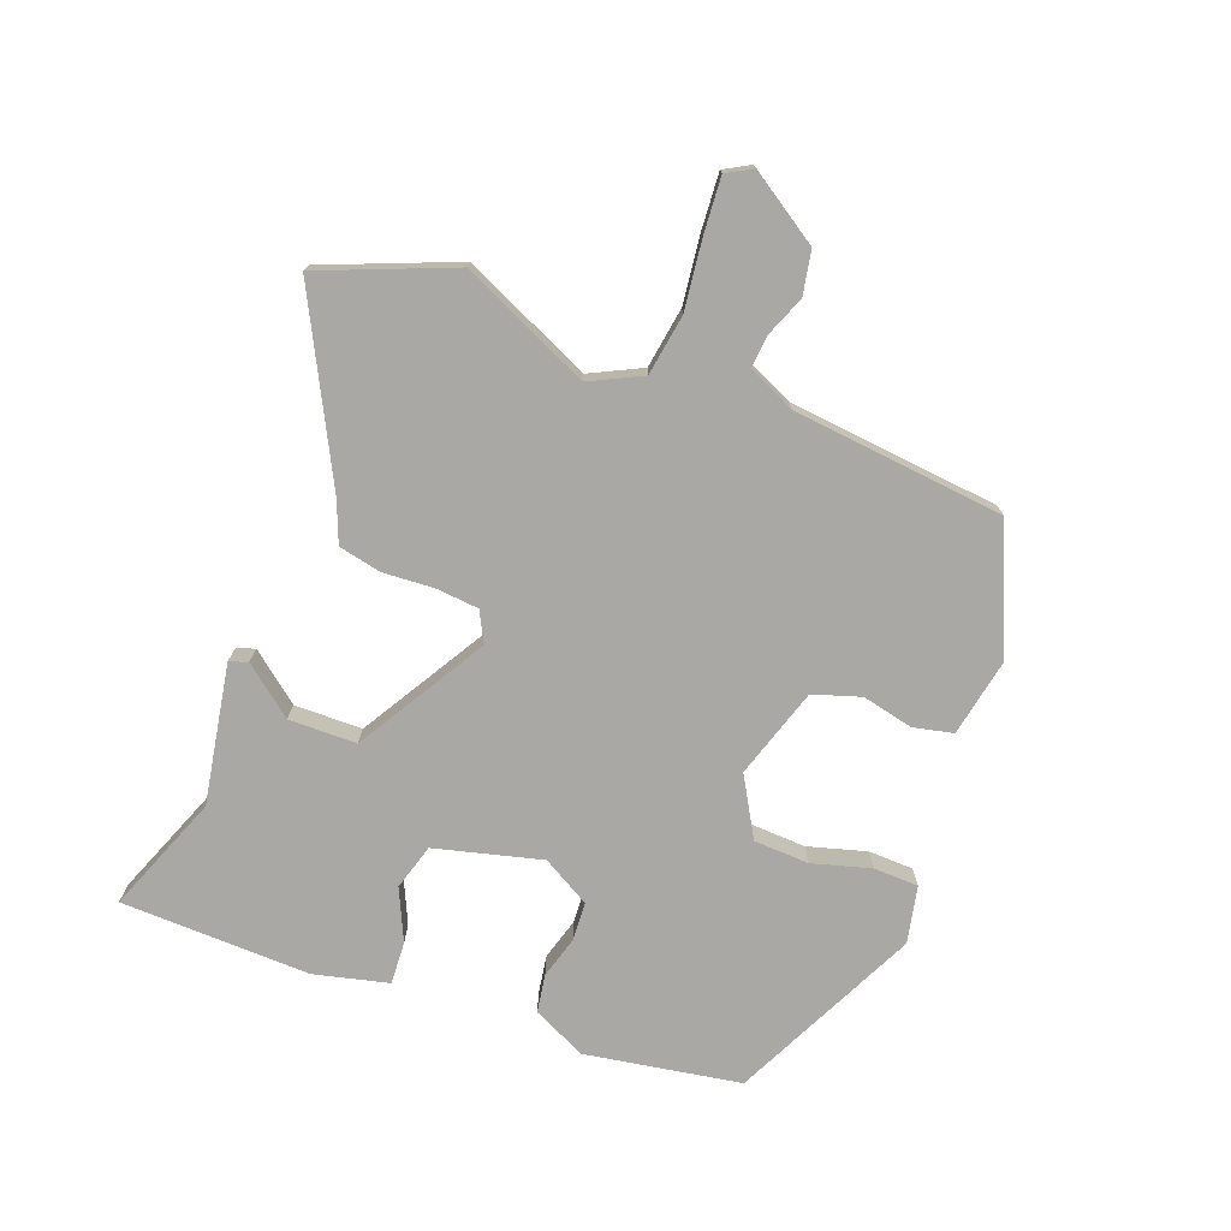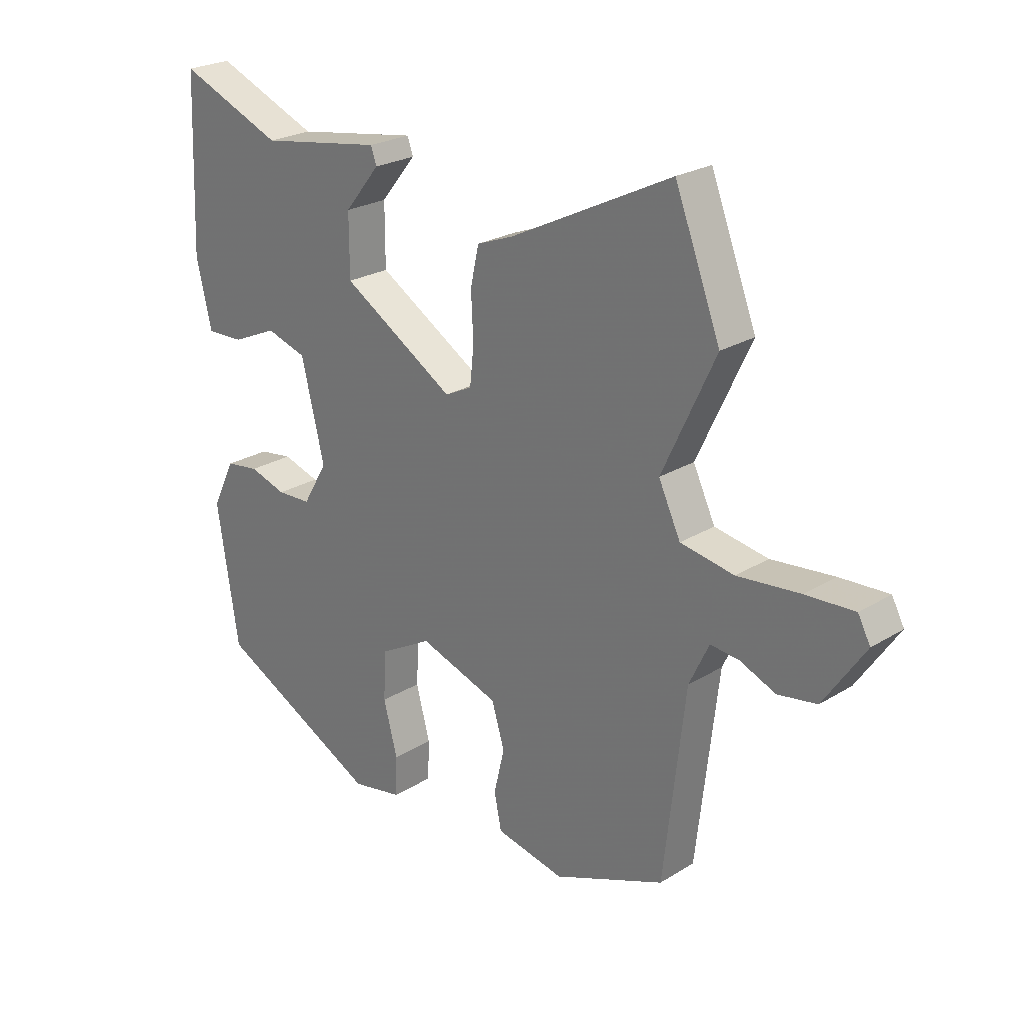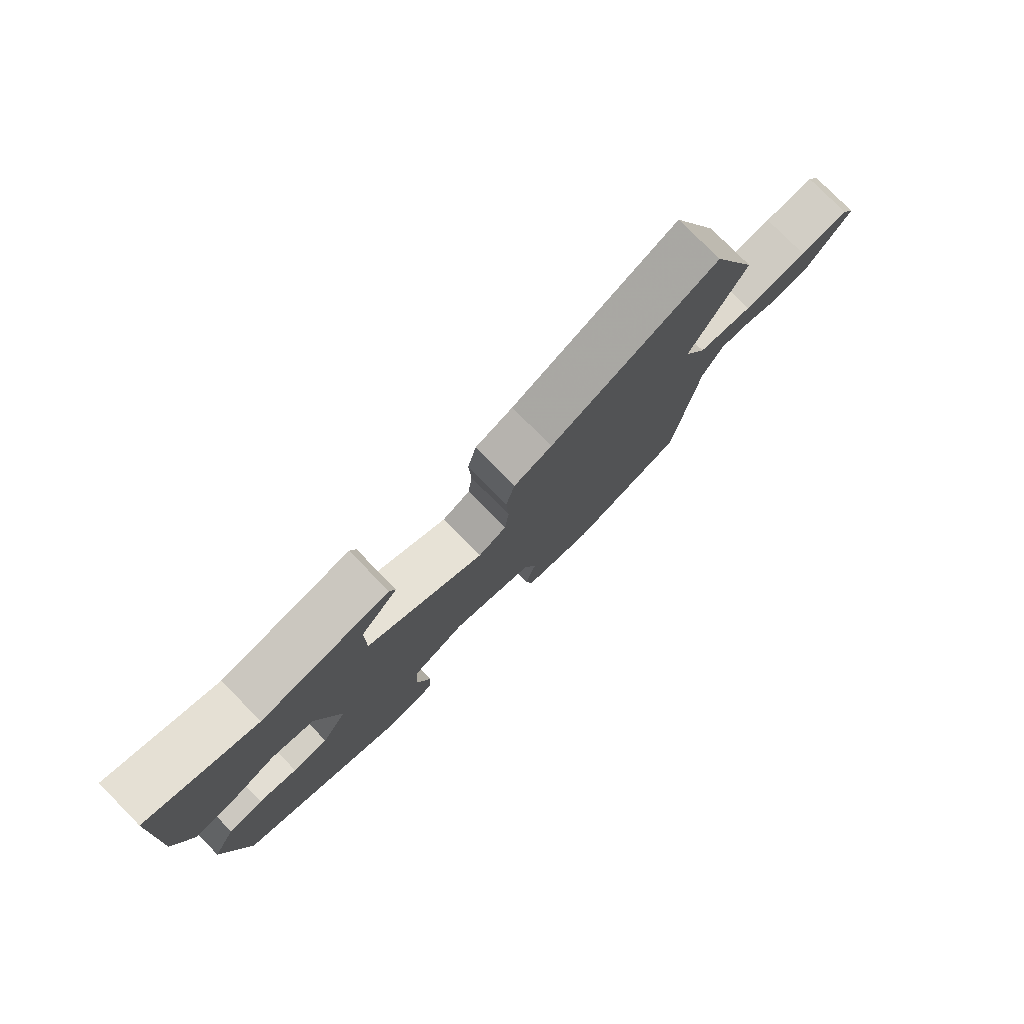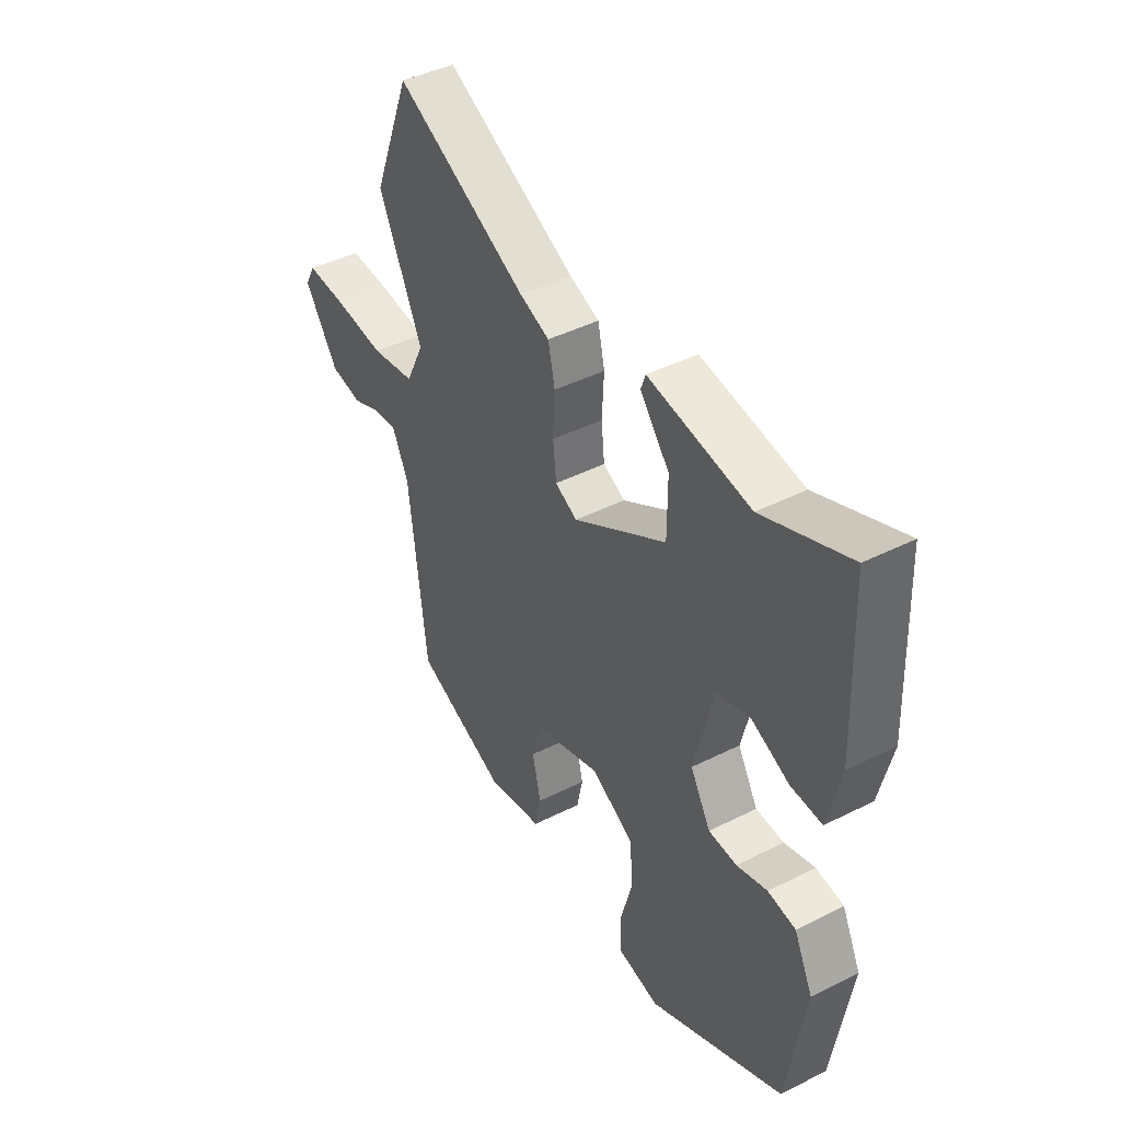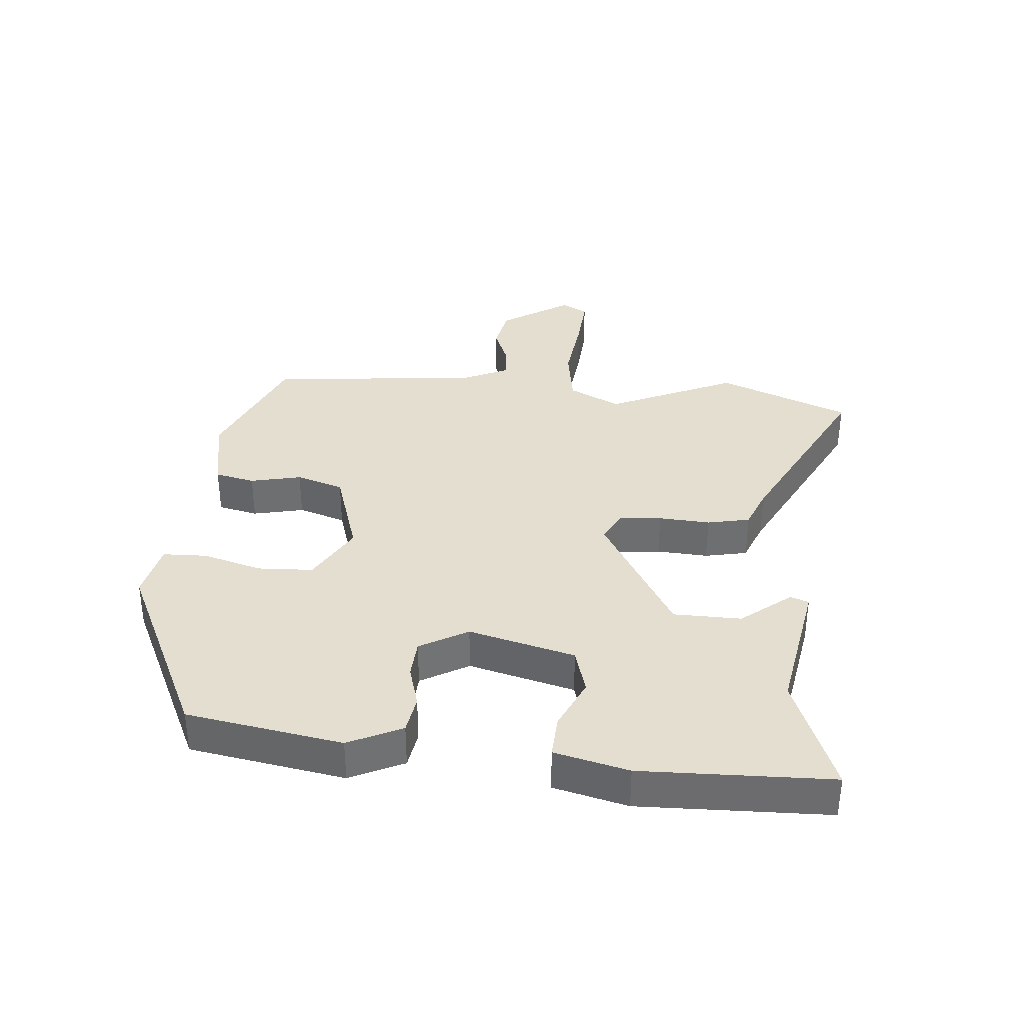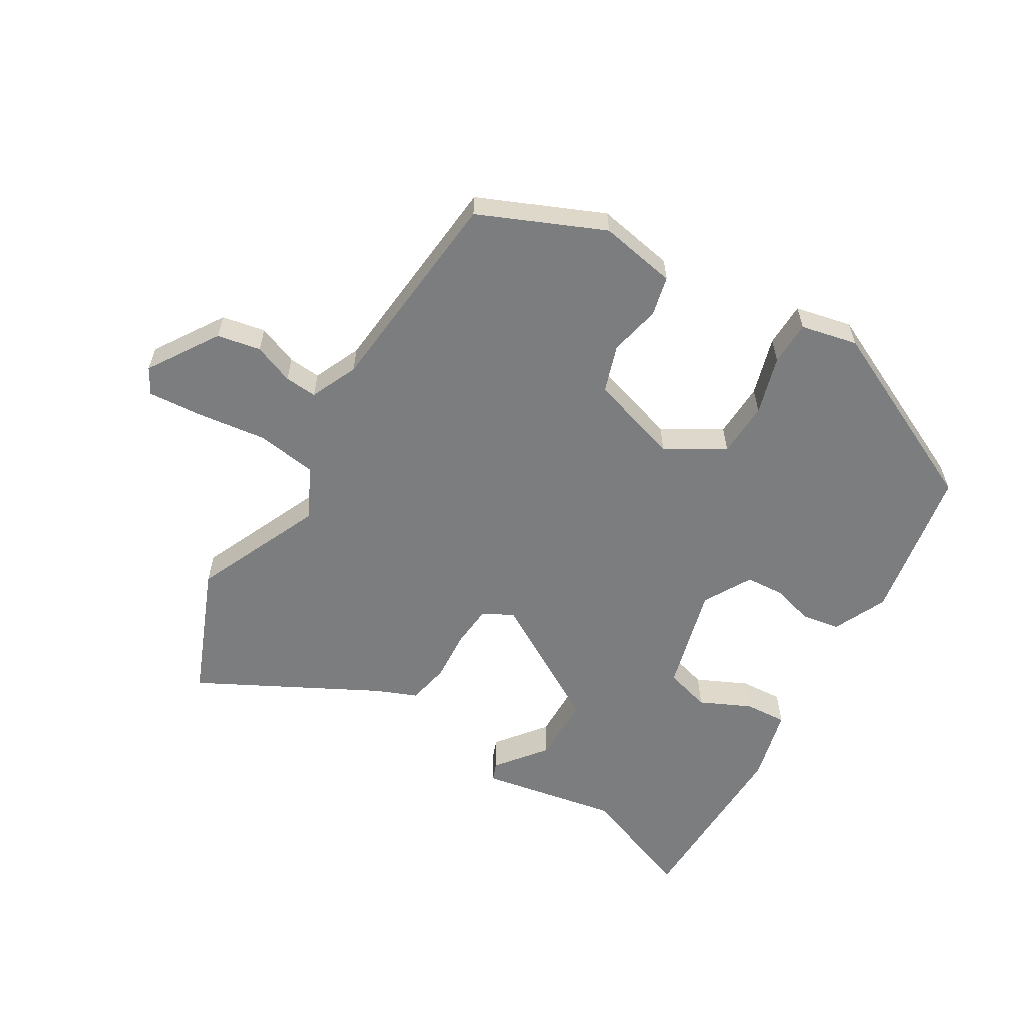
<metadata>
{"format":"obj","ext":"obj","renderer":"f3d","projection":"perspective","resolution":1024,"background":"white","views":[{"elev":-75.1,"azim":70.0,"up":"+Y"},{"elev":24.4,"azim":44.8,"up":"+Z"},{"elev":78.8,"azim":-44.7,"up":"+Z"},{"elev":43.3,"azim":-120.8,"up":"+Z"},{"elev":35.8,"azim":-84.2,"up":"+Y"},{"elev":-59.0,"azim":150.3,"up":"+Y"}]}
</metadata>
<code>
v -0.463 0.07 -0.4
v -0.501 0.07 -0.155
v -0.46 0.07 -0.071
v -0.4 0.07 -0.062
v -0.334 0.07 -0.082
v -0.273 0.07 -0.079
v -0.229 0.07 -0.004
v -0.27 0.07 0.164
v -0.342 0.07 0.186
v -0.423 0.07 0.15
v -0.49 0.07 0.147
v -0.517 0.07 0.264
v -0.505 0.07 0.563
v -0.32 0.07 0.488
v -0.101 0.07 0.524
v -0.091 0.07 0.495
v -0.154 0.07 0.418
v -0.154 0.07 0.311
v 0.047 0.07 0.189
v 0.095 0.07 0.213
v 0.102 0.07 0.28
v 0.098 0.07 0.361
v 0.113 0.07 0.428
v 0.178 0.07 0.453
v 0.463 0.07 0.595
v 0.544 0.07 0.386
v 0.45 0.07 0.185
v 0.489 0.07 0.103
v 0.584 0.07 0.087
v 0.695 0.07 0.099
v 0.781 0.07 0.104
v 0.803 0.07 0.063
v 0.73 0.07 -0.046
v 0.661 0.07 -0.058
v 0.598 0.07 -0.032
v 0.547 0.07 -0.027
v 0.512 0.07 -0.101
v 0.474 0.07 -0.434
v 0.276 0.07 -0.515
v 0.154 0.07 -0.49
v 0.141 0.07 -0.427
v 0.16 0.07 -0.347
v 0.137 0.07 -0.272
v -0.005 0.07 -0.225
v -0.098 0.07 -0.277
v -0.103 0.07 -0.364
v -0.078 0.07 -0.457
v -0.081 0.07 -0.527
v -0.171 0.07 -0.545
v -0.463 0 -0.4
v -0.501 0 -0.155
v -0.46 0 -0.071
v -0.4 0 -0.062
v -0.334 0 -0.082
v -0.273 0 -0.079
v -0.229 0 -0.004
v -0.27 0 0.164
v -0.342 0 0.186
v -0.423 0 0.15
v -0.49 0 0.147
v -0.517 0 0.264
v -0.505 0 0.563
v -0.32 0 0.488
v -0.101 0 0.524
v -0.091 0 0.495
v -0.154 0 0.418
v -0.154 0 0.311
v 0.047 0 0.189
v 0.095 0 0.213
v 0.102 0 0.28
v 0.098 0 0.361
v 0.113 0 0.428
v 0.178 0 0.453
v 0.463 0 0.595
v 0.544 0 0.386
v 0.45 0 0.185
v 0.489 0 0.103
v 0.584 0 0.087
v 0.695 0 0.099
v 0.781 0 0.104
v 0.803 0 0.063
v 0.73 0 -0.046
v 0.661 0 -0.058
v 0.598 0 -0.032
v 0.547 0 -0.027
v 0.512 0 -0.101
v 0.474 0 -0.434
v 0.276 0 -0.515
v 0.154 0 -0.49
v 0.141 0 -0.427
v 0.16 0 -0.347
v 0.137 0 -0.272
v -0.005 0 -0.225
v -0.098 0 -0.277
v -0.103 0 -0.364
v -0.078 0 -0.457
v -0.081 0 -0.527
v -0.171 0 -0.545
f 46 47 48 49
f 45 46 49 1
f 44 45 1 2
f 39 40 41 42
f 37 38 39 42
f 36 37 42 43
f 32 33 34 35
f 32 35 36
f 29 30 31 32
f 29 32 36
f 28 29 36 43
f 24 25 26 27
f 21 22 23 24
f 20 21 24 27
f 19 20 27 28
f 14 15 16 17
f 14 17 18
f 13 14 18
f 12 13 18
f 9 10 11 12
f 8 9 12 18
f 7 8 18 19
f 2 3 4 5
f 44 2 5 6
f 19 28 43 44
f 6 7 19 44
f 98 97 96 95
f 50 98 95 94
f 51 50 94 93
f 91 90 89 88
f 91 88 87 86
f 92 91 86 85
f 84 83 82 81
f 85 84 81
f 81 80 79 78
f 85 81 78
f 92 85 78 77
f 76 75 74 73
f 73 72 71 70
f 76 73 70 69
f 77 76 69 68
f 66 65 64 63
f 67 66 63
f 67 63 62
f 67 62 61
f 61 60 59 58
f 67 61 58 57
f 68 67 57 56
f 54 53 52 51
f 55 54 51 93
f 93 92 77 68
f 93 68 56 55
f 1 50 51 2
f 2 51 52 3
f 3 52 53 4
f 4 53 54 5
f 5 54 55 6
f 6 55 56 7
f 7 56 57 8
f 8 57 58 9
f 9 58 59 10
f 10 59 60 11
f 11 60 61 12
f 12 61 62 13
f 13 62 63 14
f 14 63 64 15
f 15 64 65 16
f 16 65 66 17
f 17 66 67 18
f 18 67 68 19
f 19 68 69 20
f 20 69 70 21
f 21 70 71 22
f 22 71 72 23
f 23 72 73 24
f 24 73 74 25
f 25 74 75 26
f 26 75 76 27
f 27 76 77 28
f 28 77 78 29
f 29 78 79 30
f 30 79 80 31
f 31 80 81 32
f 32 81 82 33
f 33 82 83 34
f 34 83 84 35
f 35 84 85 36
f 36 85 86 37
f 37 86 87 38
f 38 87 88 39
f 39 88 89 40
f 40 89 90 41
f 41 90 91 42
f 42 91 92 43
f 43 92 93 44
f 44 93 94 45
f 45 94 95 46
f 46 95 96 47
f 47 96 97 48
f 48 97 98 49
f 49 98 50 1

</code>
